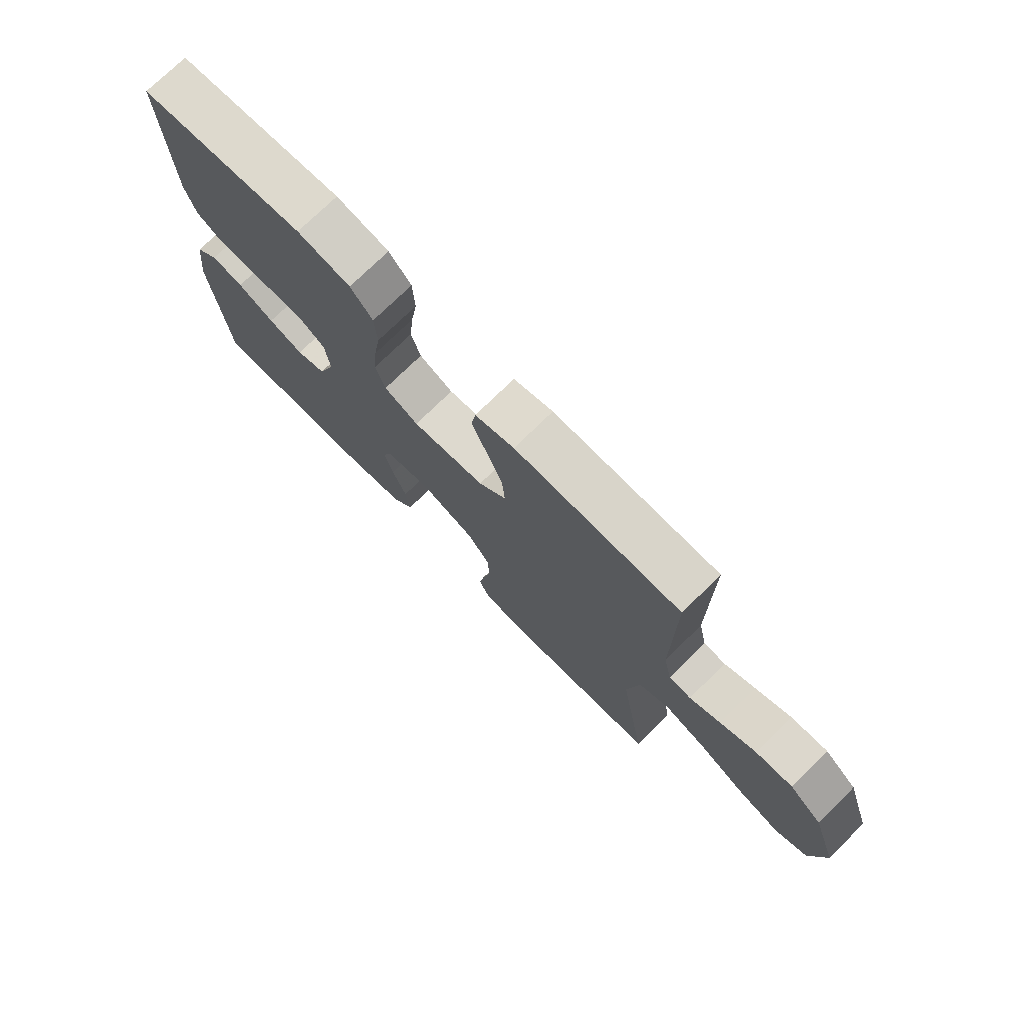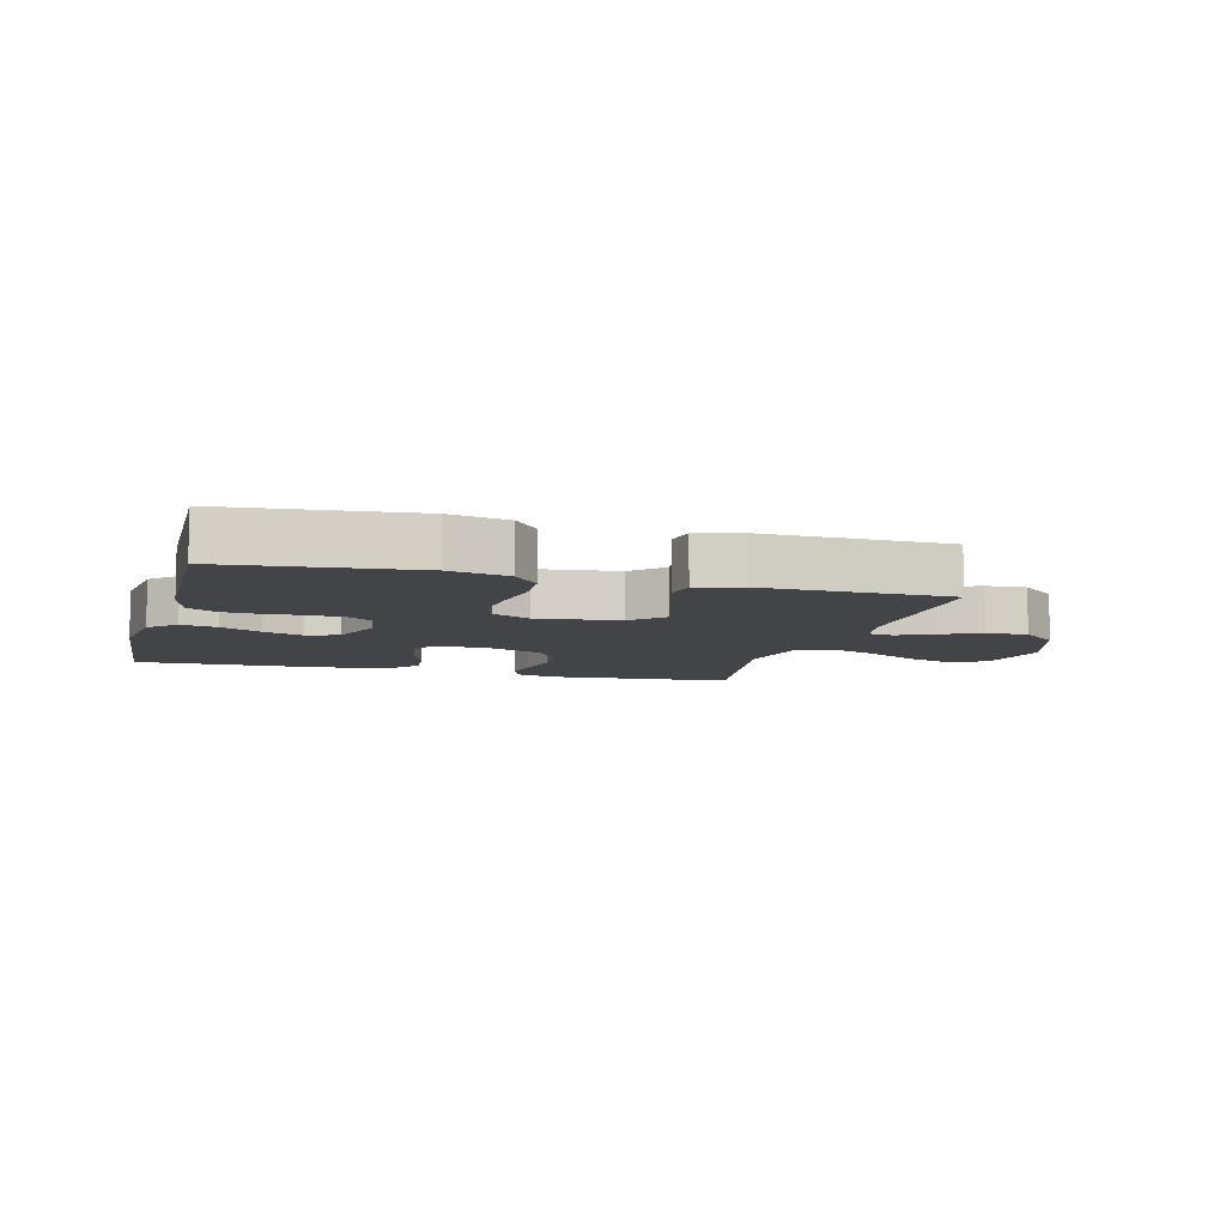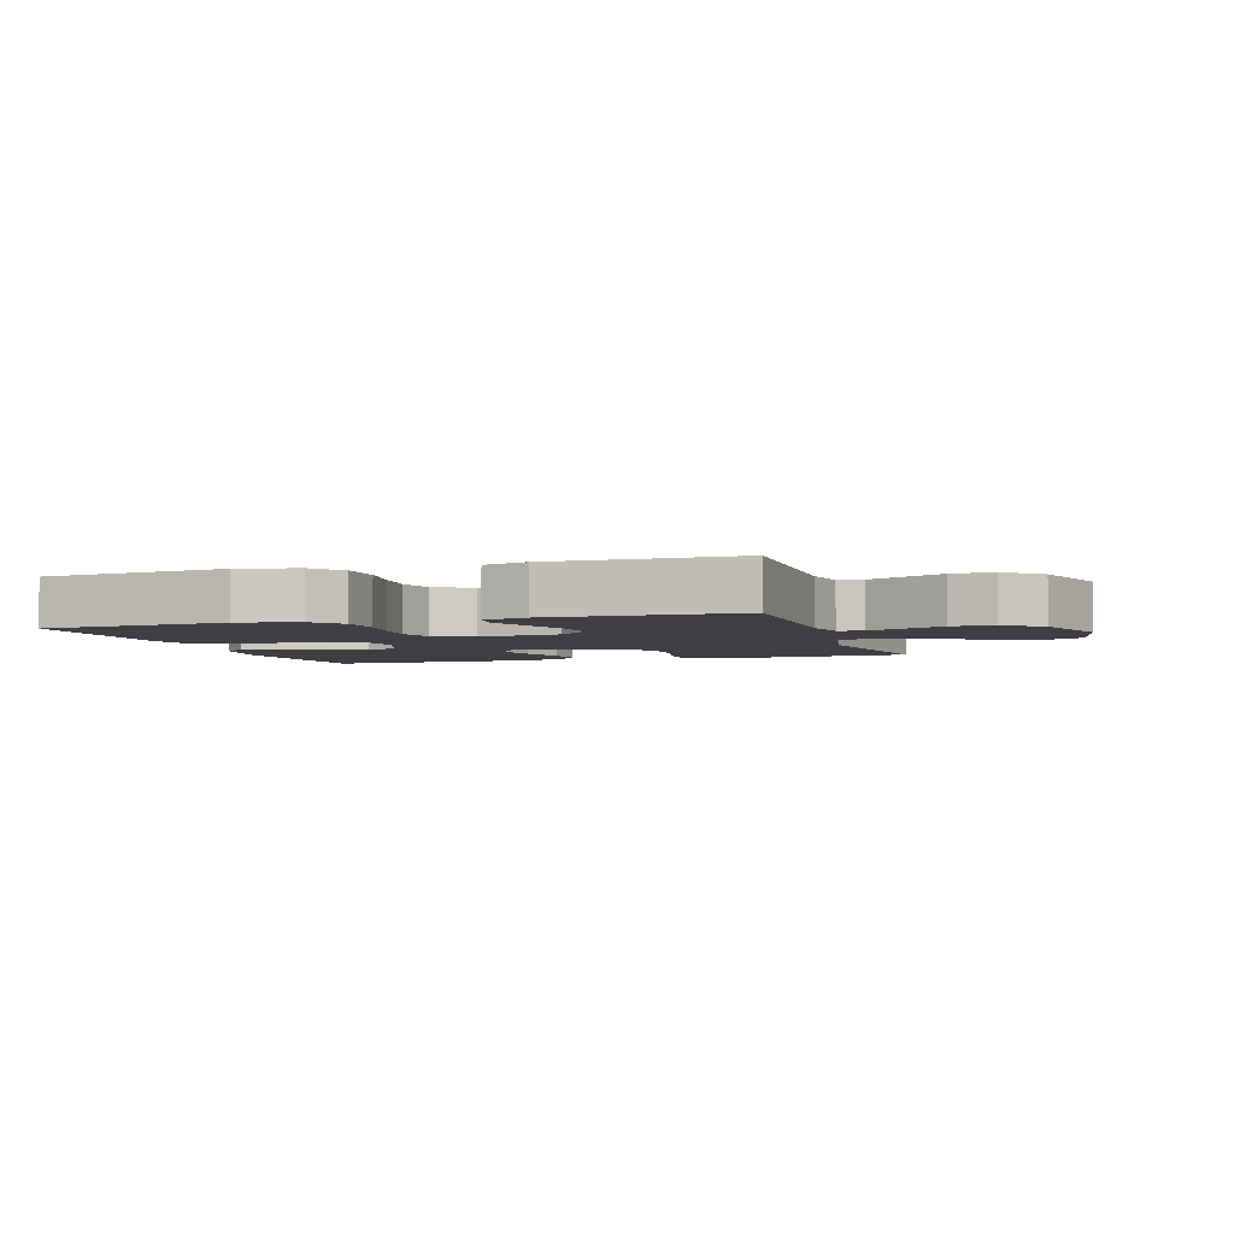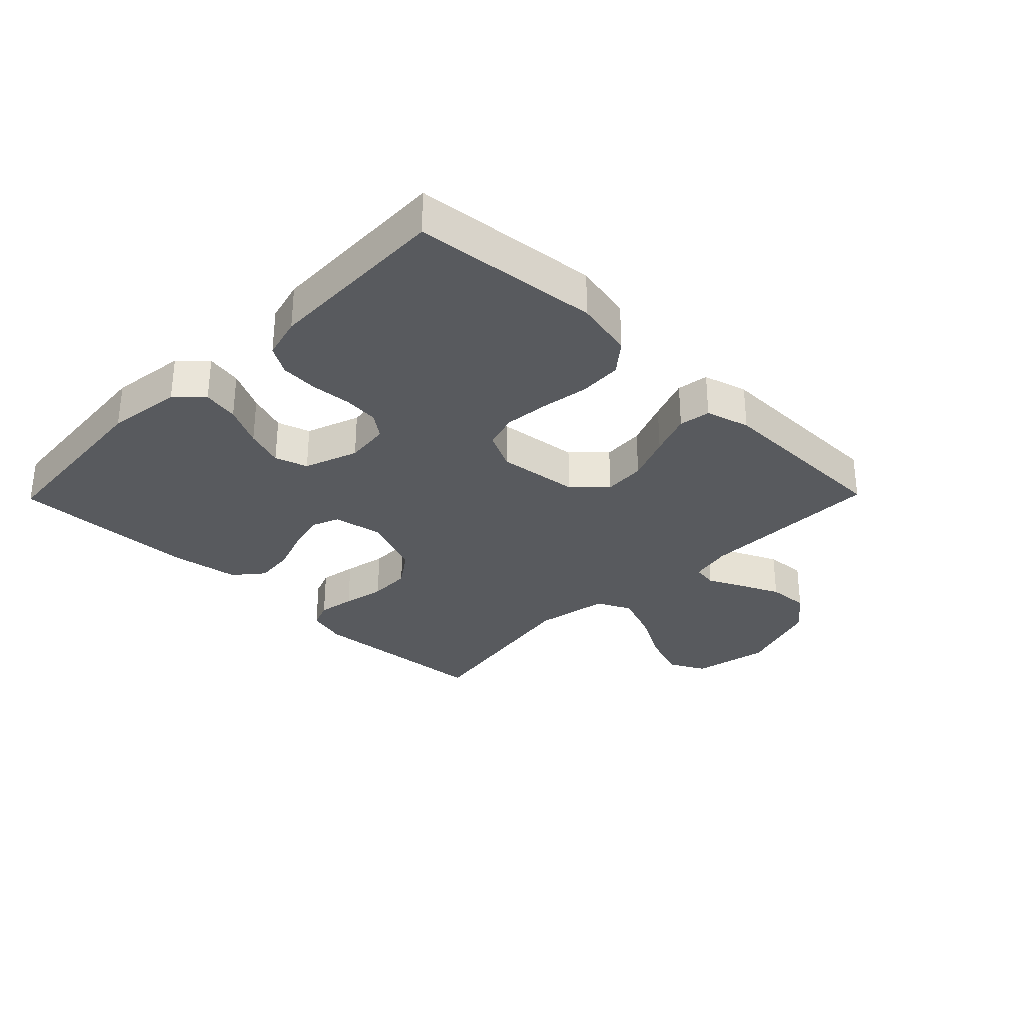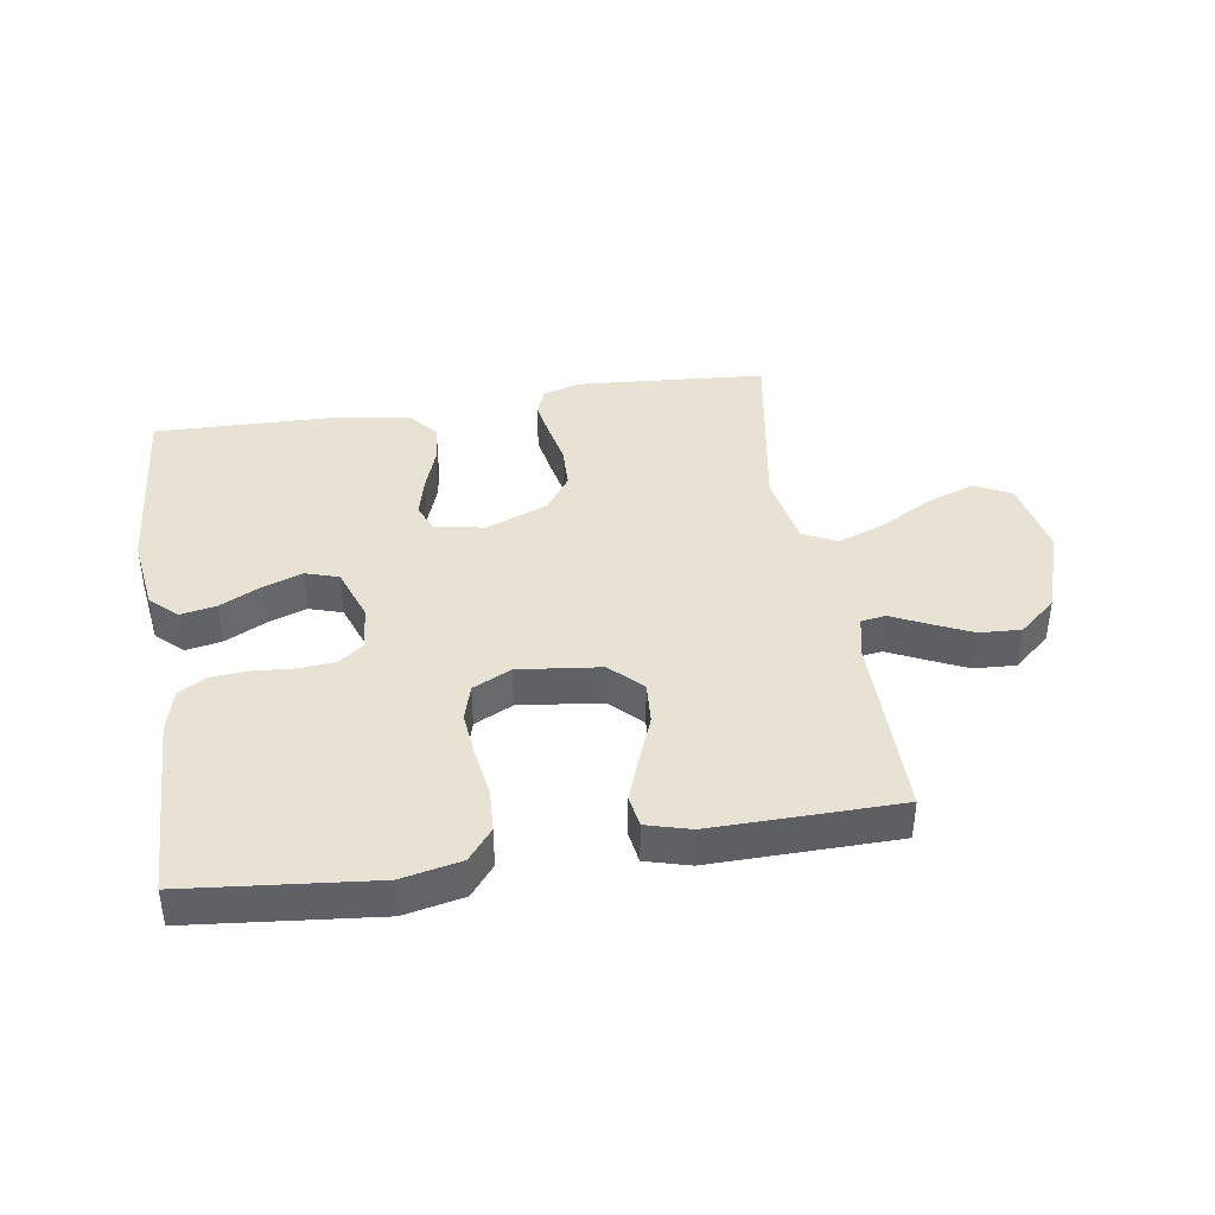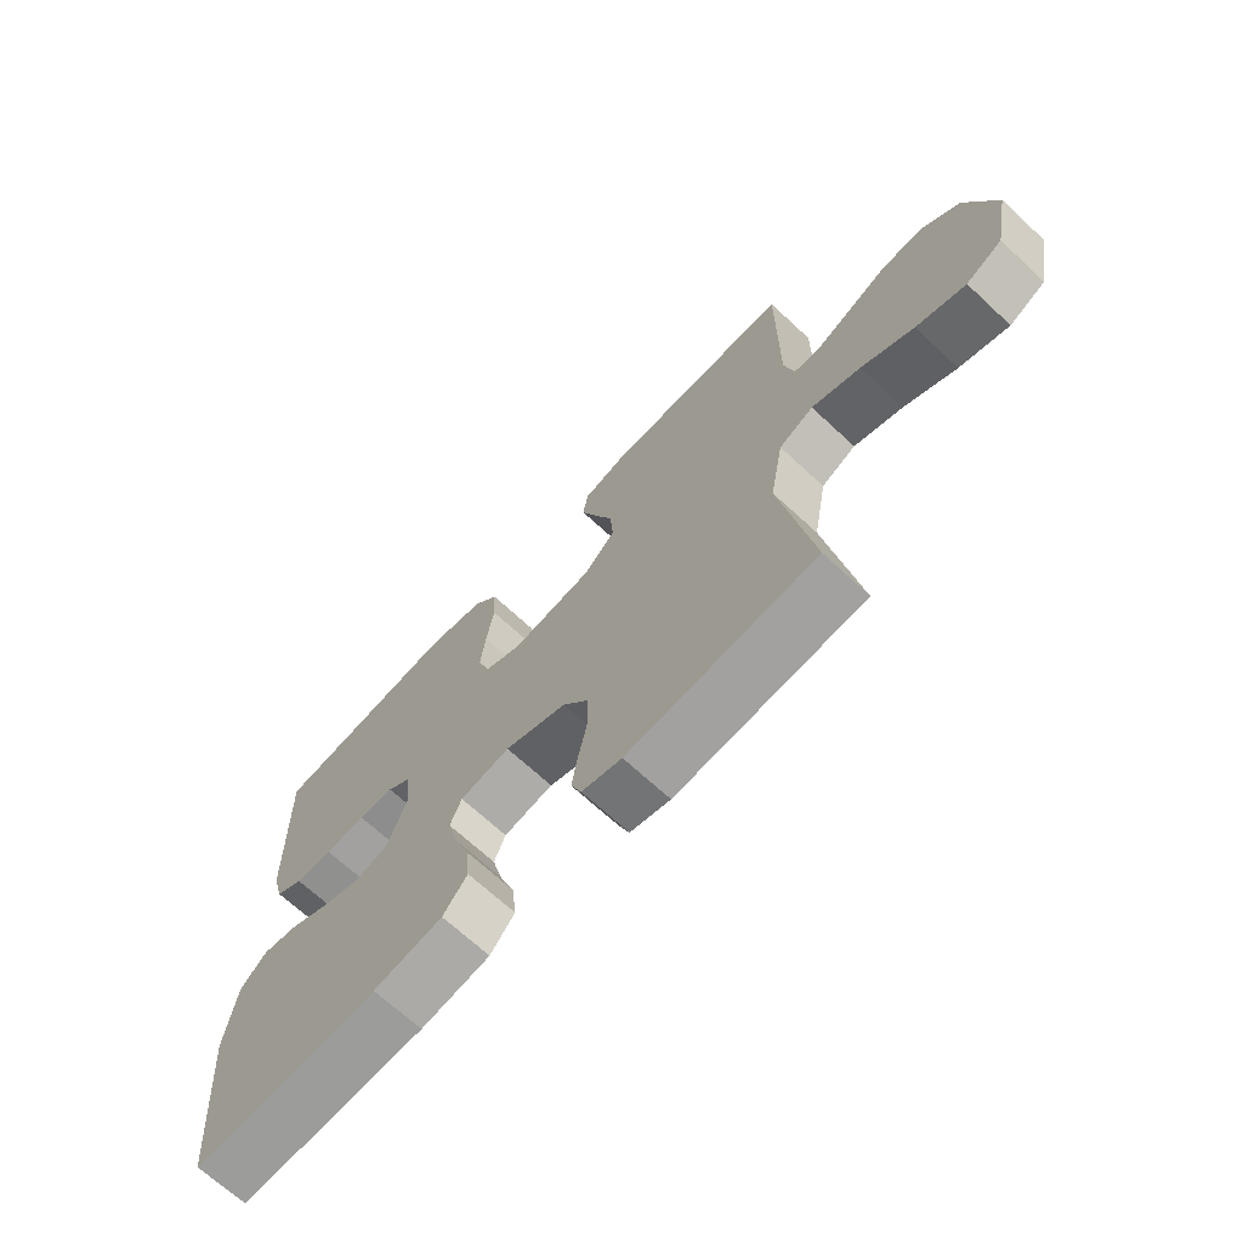
<metadata>
{"format":"obj","ext":"obj","renderer":"f3d","projection":"perspective","resolution":1024,"background":"white","views":[{"elev":74.7,"azim":45.5,"up":"+Z"},{"elev":-8.2,"azim":-15.4,"up":"+Y"},{"elev":-4.0,"azim":17.2,"up":"+Y"},{"elev":-30.9,"azim":-44.4,"up":"+Y"},{"elev":40.8,"azim":-9.0,"up":"+Y"},{"elev":-68.7,"azim":47.1,"up":"+Z"}]}
</metadata>
<code>
v 0.5 0.07 -0.5
v 0.2 0.07 -0.523
v 0.136 0.07 -0.506
v 0.119 0.07 -0.463
v 0.129 0.07 -0.403
v 0.143 0.07 -0.335
v 0.141 0.07 -0.267
v 0.1 0.07 -0.209
v 0 0.07 -0.17
v -0.08 0.07 -0.185
v -0.098 0.07 -0.23
v -0.082 0.07 -0.293
v -0.057 0.07 -0.362
v -0.05 0.07 -0.427
v -0.089 0.07 -0.474
v -0.2 0.07 -0.492
v -0.5 0.07 -0.5
v -0.526 0.07 -0.2
v -0.51 0.07 -0.078
v -0.468 0.07 -0.038
v -0.41 0.07 -0.049
v -0.344 0.07 -0.082
v -0.281 0.07 -0.104
v -0.228 0.07 -0.087
v -0.197 0.07 0
v -0.205 0.07 0.072
v -0.244 0.07 0.101
v -0.302 0.07 0.106
v -0.367 0.07 0.101
v -0.428 0.07 0.105
v -0.473 0.07 0.132
v -0.491 0.07 0.2
v -0.5 0.07 0.5
v -0.2 0.07 0.531
v -0.104 0.07 0.511
v -0.064 0.07 0.462
v -0.06 0.07 0.392
v -0.072 0.07 0.316
v -0.079 0.07 0.243
v -0.062 0.07 0.186
v 0 0.07 0.156
v 0.132 0.07 0.172
v 0.182 0.07 0.221
v 0.177 0.07 0.289
v 0.147 0.07 0.364
v 0.121 0.07 0.433
v 0.129 0.07 0.484
v 0.2 0.07 0.504
v 0.5 0.07 0.5
v 0.499 0.07 0.2
v 0.514 0.07 0.132
v 0.554 0.07 0.126
v 0.61 0.07 0.153
v 0.675 0.07 0.183
v 0.742 0.07 0.187
v 0.802 0.07 0.136
v 0.848 0.07 0
v 0.823 0.07 -0.125
v 0.765 0.07 -0.155
v 0.687 0.07 -0.128
v 0.604 0.07 -0.082
v 0.527 0.07 -0.053
v 0.472 0.07 -0.08
v 0.45 0.07 -0.2
v 0.5 0 -0.5
v 0.2 0 -0.523
v 0.136 0 -0.506
v 0.119 0 -0.463
v 0.129 0 -0.403
v 0.143 0 -0.335
v 0.141 0 -0.267
v 0.1 0 -0.209
v 0 0 -0.17
v -0.08 0 -0.185
v -0.098 0 -0.23
v -0.082 0 -0.293
v -0.057 0 -0.362
v -0.05 0 -0.427
v -0.089 0 -0.474
v -0.2 0 -0.492
v -0.5 0 -0.5
v -0.526 0 -0.2
v -0.51 0 -0.078
v -0.468 0 -0.038
v -0.41 0 -0.049
v -0.344 0 -0.082
v -0.281 0 -0.104
v -0.228 0 -0.087
v -0.197 0 0
v -0.205 0 0.072
v -0.244 0 0.101
v -0.302 0 0.106
v -0.367 0 0.101
v -0.428 0 0.105
v -0.473 0 0.132
v -0.491 0 0.2
v -0.5 0 0.5
v -0.2 0 0.531
v -0.104 0 0.511
v -0.064 0 0.462
v -0.06 0 0.392
v -0.072 0 0.316
v -0.079 0 0.243
v -0.062 0 0.186
v 0 0 0.156
v 0.132 0 0.172
v 0.182 0 0.221
v 0.177 0 0.289
v 0.147 0 0.364
v 0.121 0 0.433
v 0.129 0 0.484
v 0.2 0 0.504
v 0.5 0 0.5
v 0.499 0 0.2
v 0.514 0 0.132
v 0.554 0 0.126
v 0.61 0 0.153
v 0.675 0 0.183
v 0.742 0 0.187
v 0.802 0 0.136
v 0.848 0 0
v 0.823 0 -0.125
v 0.765 0 -0.155
v 0.687 0 -0.128
v 0.604 0 -0.082
v 0.527 0 -0.053
v 0.472 0 -0.08
v 0.45 0 -0.2
f 59 60 61
f 58 59 61
f 57 58 61
f 56 57 61
f 55 56 61
f 54 55 61
f 53 54 61
f 52 53 61
f 51 52 61 62
f 50 51 62 63
f 50 63 64
f 49 50 64
f 48 49 64
f 47 48 64
f 46 47 64
f 45 46 64
f 44 45 64
f 36 37 38
f 35 36 38
f 34 35 38
f 33 34 38
f 32 33 38
f 31 32 38
f 30 31 38
f 29 30 38
f 28 29 38
f 27 28 38 39
f 26 27 39 40
f 20 21 22
f 19 20 22
f 18 19 22
f 17 18 22
f 16 17 22
f 15 16 22
f 14 15 22
f 13 14 22
f 12 13 22
f 11 12 22 23
f 10 11 23 24
f 4 5 6
f 3 4 6
f 2 3 6
f 1 2 6
f 64 1 6
f 64 6 7
f 43 44 64
f 64 7 8
f 43 64 8
f 42 43 8
f 41 42 8 9
f 41 9 10
f 40 41 10
f 26 40 10
f 25 26 10
f 10 24 25
f 125 124 123
f 125 123 122
f 125 122 121
f 125 121 120
f 125 120 119
f 125 119 118
f 125 118 117
f 125 117 116
f 126 125 116 115
f 127 126 115 114
f 128 127 114
f 128 114 113
f 128 113 112
f 128 112 111
f 128 111 110
f 128 110 109
f 128 109 108
f 102 101 100
f 102 100 99
f 102 99 98
f 102 98 97
f 102 97 96
f 102 96 95
f 102 95 94
f 102 94 93
f 102 93 92
f 103 102 92 91
f 104 103 91 90
f 86 85 84
f 86 84 83
f 86 83 82
f 86 82 81
f 86 81 80
f 86 80 79
f 86 79 78
f 86 78 77
f 86 77 76
f 87 86 76 75
f 88 87 75 74
f 70 69 68
f 70 68 67
f 70 67 66
f 70 66 65
f 70 65 128
f 71 70 128
f 128 108 107
f 72 71 128
f 72 128 107
f 72 107 106
f 73 72 106 105
f 74 73 105
f 74 105 104
f 74 104 90
f 74 90 89
f 89 88 74
f 1 65 66 2
f 2 66 67 3
f 3 67 68 4
f 4 68 69 5
f 5 69 70 6
f 6 70 71 7
f 7 71 72 8
f 8 72 73 9
f 9 73 74 10
f 10 74 75 11
f 11 75 76 12
f 12 76 77 13
f 13 77 78 14
f 14 78 79 15
f 15 79 80 16
f 16 80 81 17
f 17 81 82 18
f 18 82 83 19
f 19 83 84 20
f 20 84 85 21
f 21 85 86 22
f 22 86 87 23
f 23 87 88 24
f 24 88 89 25
f 25 89 90 26
f 26 90 91 27
f 27 91 92 28
f 28 92 93 29
f 29 93 94 30
f 30 94 95 31
f 31 95 96 32
f 32 96 97 33
f 33 97 98 34
f 34 98 99 35
f 35 99 100 36
f 36 100 101 37
f 37 101 102 38
f 38 102 103 39
f 39 103 104 40
f 40 104 105 41
f 41 105 106 42
f 42 106 107 43
f 43 107 108 44
f 44 108 109 45
f 45 109 110 46
f 46 110 111 47
f 47 111 112 48
f 48 112 113 49
f 49 113 114 50
f 50 114 115 51
f 51 115 116 52
f 52 116 117 53
f 53 117 118 54
f 54 118 119 55
f 55 119 120 56
f 56 120 121 57
f 57 121 122 58
f 58 122 123 59
f 59 123 124 60
f 60 124 125 61
f 61 125 126 62
f 62 126 127 63
f 63 127 128 64
f 64 128 65 1

</code>
